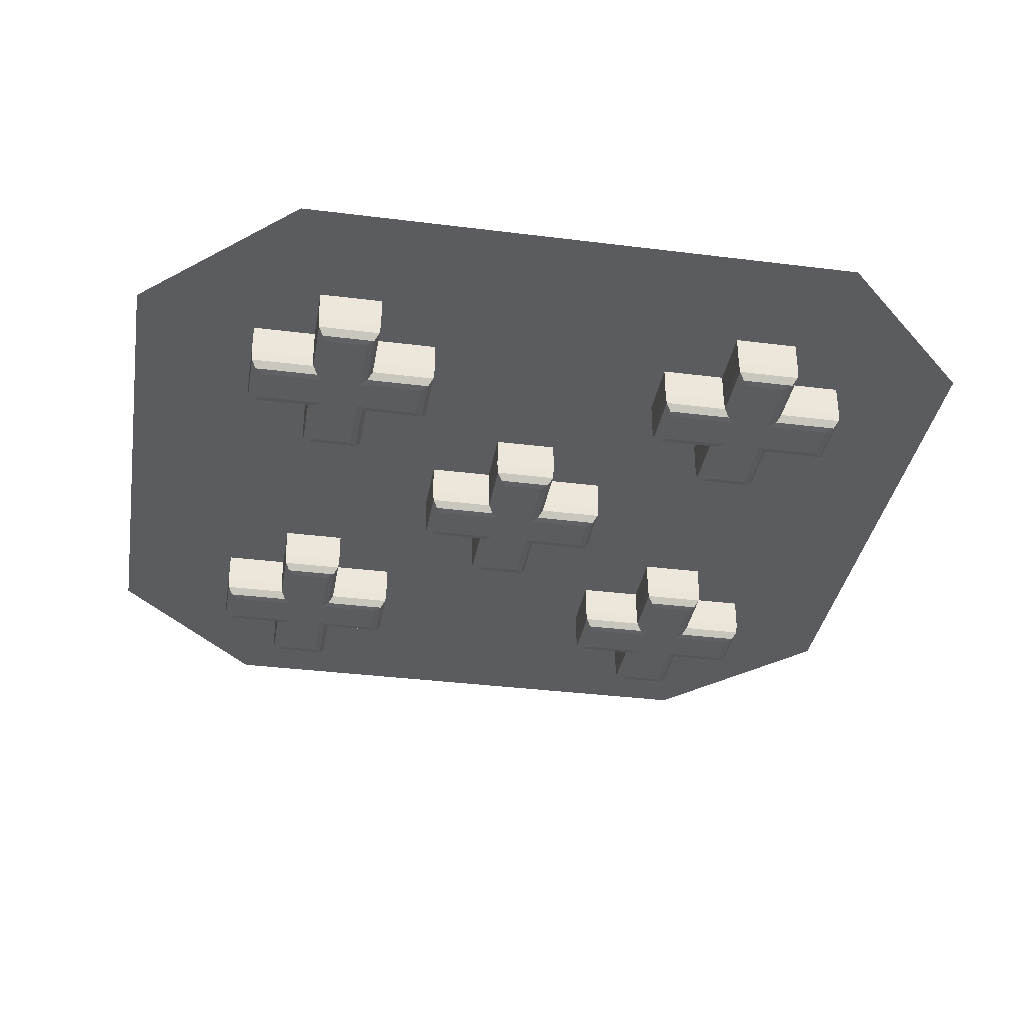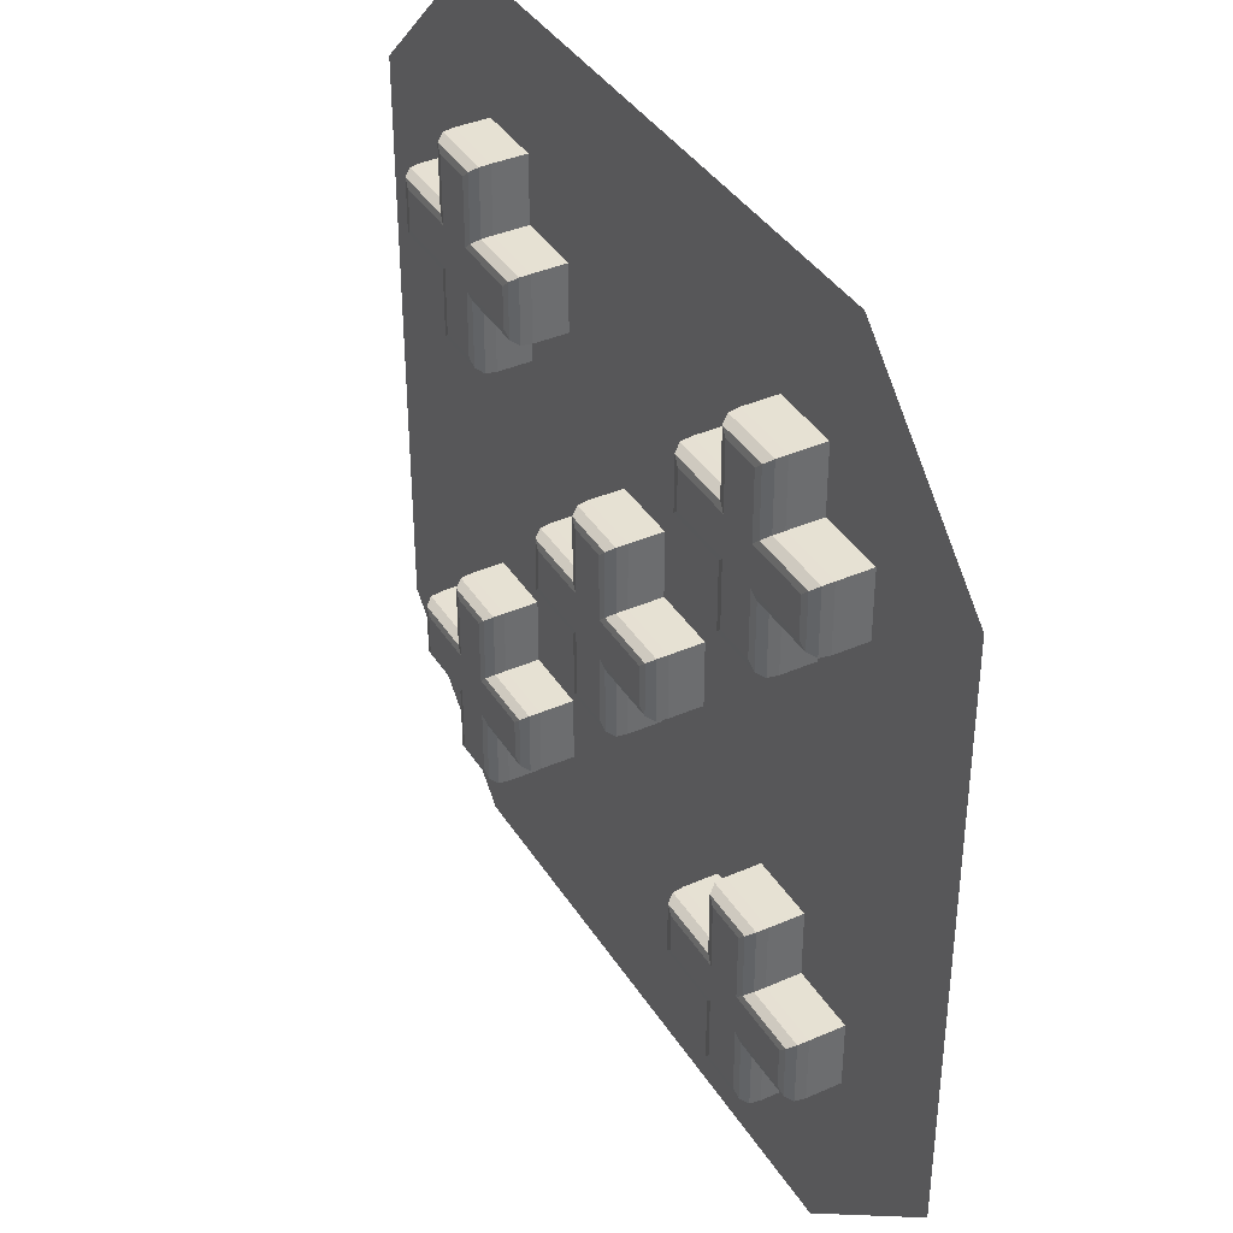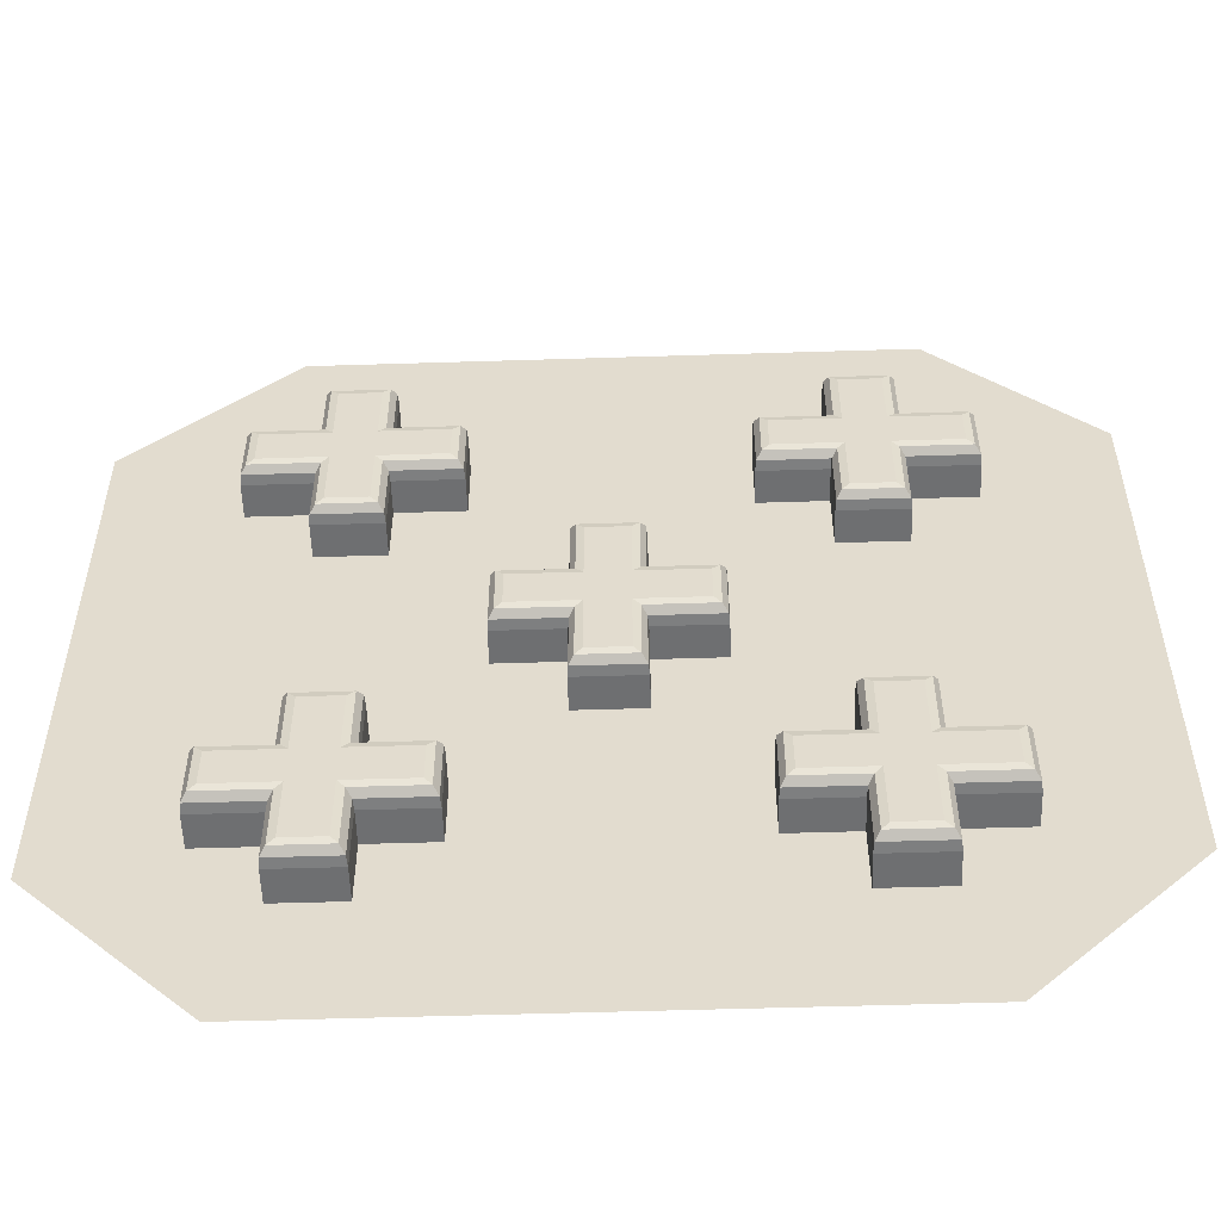
<metadata>
{"format":"obj","ext":"obj","renderer":"f3d","projection":"perspective","resolution":1024,"background":"white","views":[{"elev":-35.2,"azim":-99.5,"up":"+Y"},{"elev":38.6,"azim":61.1,"up":"+Z"},{"elev":-54.6,"azim":1.9,"up":"+Z"}]}
</metadata>
<code>
o HealDice_5.001_Cube.038
v -0.4927 -0.1021 0.6287
v -0.5188 -0.06377 0.6548
v -0.5069 -0.0994 0.6429
v -0.517 -0.08457 0.653
v -0.4126 -0.1021 0.6287
v -0.3865 -0.06377 0.6548
v -0.3984 -0.0994 0.6429
v -0.3883 -0.08457 0.653
v -0.4927 -0.1021 0.284
v -0.5188 -0.06377 0.2579
v -0.5069 -0.0994 0.2698
v -0.517 -0.08457 0.2597
v -0.4126 -0.1021 0.284
v -0.3865 -0.06377 0.2579
v -0.3984 -0.0994 0.2698
v -0.3883 -0.08457 0.2597
v -0.4927 -0.1021 0.4163
v -0.5188 -0.06377 0.3902
v -0.5069 -0.0994 0.4021
v -0.517 -0.08457 0.392
v -0.5188 -0.06377 0.5225
v -0.4927 -0.1021 0.4964
v -0.517 -0.08457 0.5206
v -0.5069 -0.0994 0.5105
v -0.4126 -0.1021 0.4964
v -0.3865 -0.06377 0.5225
v -0.3984 -0.0994 0.5105
v -0.3883 -0.08457 0.5206
v -0.3865 -0.06377 0.3902
v -0.4126 -0.1021 0.4163
v -0.3883 -0.08457 0.392
v -0.3984 -0.0994 0.4021
v -0.6511 -0.06377 0.3902
v -0.625 -0.1021 0.4163
v -0.6493 -0.08457 0.392
v -0.6392 -0.0994 0.4021
v -0.625 -0.1021 0.4964
v -0.6511 -0.06377 0.5225
v -0.6392 -0.0994 0.5105
v -0.6493 -0.08457 0.5206
v -0.2542 -0.06377 0.5225
v -0.2803 -0.1021 0.4964
v -0.256 -0.08457 0.5206
v -0.2661 -0.0994 0.5105
v -0.2803 -0.1021 0.4163
v -0.2542 -0.06377 0.3902
v -0.2661 -0.0994 0.4021
v -0.256 -0.08457 0.392
v 0.4927 -0.1021 0.6287
v 0.5188 -0.06377 0.6548
v 0.5069 -0.0994 0.6429
v 0.517 -0.08457 0.653
v 0.4126 -0.1021 0.6287
v 0.3865 -0.06377 0.6548
v 0.3984 -0.0994 0.6429
v 0.3883 -0.08457 0.653
v 0.4927 -0.1021 0.284
v 0.5188 -0.06377 0.2579
v 0.5069 -0.0994 0.2698
v 0.517 -0.08457 0.2597
v 0.4126 -0.1021 0.284
v 0.3865 -0.06377 0.2579
v 0.3984 -0.0994 0.2698
v 0.3883 -0.08457 0.2597
v 0.4927 -0.1021 0.4163
v 0.5188 -0.06377 0.3902
v 0.5069 -0.0994 0.4021
v 0.517 -0.08457 0.392
v 0.5188 -0.06377 0.5225
v 0.4927 -0.1021 0.4964
v 0.517 -0.08457 0.5206
v 0.5069 -0.0994 0.5105
v 0.4126 -0.1021 0.4964
v 0.3865 -0.06377 0.5225
v 0.3984 -0.0994 0.5105
v 0.3883 -0.08457 0.5206
v 0.3865 -0.06377 0.3902
v 0.4126 -0.1021 0.4163
v 0.3883 -0.08457 0.392
v 0.3984 -0.0994 0.4021
v 0.6511 -0.06377 0.3902
v 0.625 -0.1021 0.4163
v 0.6493 -0.08457 0.392
v 0.6392 -0.0994 0.4021
v 0.625 -0.1021 0.4964
v 0.6511 -0.06377 0.5225
v 0.6392 -0.0994 0.5105
v 0.6493 -0.08457 0.5206
v 0.2542 -0.06377 0.5225
v 0.2803 -0.1021 0.4964
v 0.256 -0.08457 0.5206
v 0.2661 -0.0994 0.5105
v 0.2803 -0.1021 0.4163
v 0.2542 -0.06377 0.3902
v 0.2661 -0.0994 0.4021
v 0.256 -0.08457 0.392
v -0.4927 -0.1021 -0.6287
v -0.5188 -0.06377 -0.6548
v -0.5069 -0.0994 -0.6429
v -0.517 -0.08457 -0.653
v -0.4126 -0.1021 -0.6287
v -0.3865 -0.06377 -0.6548
v -0.3984 -0.0994 -0.6429
v -0.3883 -0.08457 -0.653
v -0.4927 -0.1021 -0.284
v -0.5188 -0.06377 -0.2579
v -0.5069 -0.0994 -0.2698
v -0.517 -0.08457 -0.2597
v -0.4126 -0.1021 -0.284
v -0.3865 -0.06377 -0.2579
v -0.3984 -0.0994 -0.2698
v -0.3883 -0.08457 -0.2597
v -0.4927 -0.1021 -0.4163
v -0.5188 -0.06377 -0.3902
v -0.5069 -0.0994 -0.4021
v -0.517 -0.08457 -0.392
v -0.5188 -0.06377 -0.5225
v -0.4927 -0.1021 -0.4964
v -0.517 -0.08457 -0.5206
v -0.5069 -0.0994 -0.5105
v -0.4126 -0.1021 -0.4964
v -0.3865 -0.06377 -0.5225
v -0.3984 -0.0994 -0.5105
v -0.3883 -0.08457 -0.5206
v -0.3865 -0.06377 -0.3902
v -0.4126 -0.1021 -0.4163
v -0.3883 -0.08457 -0.392
v -0.3984 -0.0994 -0.4021
v -0.6511 -0.06377 -0.3902
v -0.625 -0.1021 -0.4163
v -0.6493 -0.08457 -0.392
v -0.6392 -0.0994 -0.4021
v -0.625 -0.1021 -0.4964
v -0.6511 -0.06377 -0.5225
v -0.6392 -0.0994 -0.5105
v -0.6493 -0.08457 -0.5206
v -0.2542 -0.06377 -0.5225
v -0.2803 -0.1021 -0.4964
v -0.256 -0.08457 -0.5206
v -0.2661 -0.0994 -0.5105
v -0.2803 -0.1021 -0.4163
v -0.2542 -0.06377 -0.3902
v -0.2661 -0.0994 -0.4021
v -0.256 -0.08457 -0.392
v 0.4927 -0.1021 -0.6287
v 0.5188 -0.06377 -0.6548
v 0.5069 -0.0994 -0.6429
v 0.517 -0.08457 -0.653
v 0.4126 -0.1021 -0.6287
v 0.3865 -0.06377 -0.6548
v 0.3984 -0.0994 -0.6429
v 0.3883 -0.08457 -0.653
v 0.4927 -0.1021 -0.284
v 0.5188 -0.06377 -0.2579
v 0.5069 -0.0994 -0.2698
v 0.517 -0.08457 -0.2597
v 0.4126 -0.1021 -0.284
v 0.3865 -0.06377 -0.2579
v 0.3984 -0.0994 -0.2698
v 0.3883 -0.08457 -0.2597
v 0.4927 -0.1021 -0.4163
v 0.5188 -0.06377 -0.3902
v 0.5069 -0.0994 -0.4021
v 0.517 -0.08457 -0.392
v 0.5188 -0.06377 -0.5225
v 0.4927 -0.1021 -0.4964
v 0.517 -0.08457 -0.5206
v 0.5069 -0.0994 -0.5105
v 0.4126 -0.1021 -0.4964
v 0.3865 -0.06377 -0.5225
v 0.3984 -0.0994 -0.5105
v 0.3883 -0.08457 -0.5206
v 0.3865 -0.06377 -0.3902
v 0.4126 -0.1021 -0.4163
v 0.3883 -0.08457 -0.392
v 0.3984 -0.0994 -0.4021
v 0.6511 -0.06377 -0.3902
v 0.625 -0.1021 -0.4163
v 0.6493 -0.08457 -0.392
v 0.6392 -0.0994 -0.4021
v 0.625 -0.1021 -0.4964
v 0.6511 -0.06377 -0.5225
v 0.6392 -0.0994 -0.5105
v 0.6493 -0.08457 -0.5206
v 0.2542 -0.06377 -0.5225
v 0.2803 -0.1021 -0.4964
v 0.256 -0.08457 -0.5206
v 0.2661 -0.0994 -0.5105
v 0.2803 -0.1021 -0.4163
v 0.2542 -0.06377 -0.3902
v 0.2661 -0.0994 -0.4021
v 0.256 -0.08457 -0.392
v -0.04269 -0.1021 0.1708
v -0.0688 -0.06377 0.1969
v -0.05686 -0.0994 0.1849
v -0.06696 -0.08457 0.1951
v 0.0374 -0.1021 0.1708
v 0.06351 -0.06377 0.1969
v 0.05157 -0.0994 0.1849
v 0.06168 -0.08457 0.1951
v -0.04269 -0.1021 -0.1739
v -0.0688 -0.06377 -0.2
v -0.05686 -0.0994 -0.1881
v -0.06696 -0.08457 -0.1982
v 0.0374 -0.1021 -0.1739
v 0.06351 -0.06377 -0.2
v 0.05157 -0.0994 -0.1881
v 0.06167 -0.08457 -0.1982
v -0.04269 -0.1021 -0.04162
v -0.0688 -0.06377 -0.06773
v -0.05686 -0.0994 -0.05579
v -0.06696 -0.08457 -0.06589
v -0.0688 -0.06377 0.06458
v -0.04269 -0.1021 0.03847
v -0.06696 -0.08457 0.06274
v -0.05686 -0.0994 0.05264
v 0.0374 -0.1021 0.03847
v 0.06351 -0.06377 0.06458
v 0.05157 -0.0994 0.05264
v 0.06167 -0.08457 0.06274
v 0.06351 -0.06377 -0.06773
v 0.0374 -0.1021 -0.04162
v 0.06167 -0.08457 -0.06589
v 0.05157 -0.0994 -0.05579
v -0.2011 -0.06377 -0.06773
v -0.175 -0.1021 -0.04162
v -0.1993 -0.08457 -0.06589
v -0.1892 -0.0994 -0.05579
v -0.175 -0.1021 0.03847
v -0.2011 -0.06377 0.06458
v -0.1892 -0.0994 0.05264
v -0.1993 -0.08457 0.06274
v 0.1958 -0.06377 0.06458
v 0.1697 -0.1021 0.03847
v 0.194 -0.08457 0.06274
v 0.1839 -0.0994 0.05264
v 0.1697 -0.1021 -0.04162
v 0.1958 -0.06377 -0.06773
v 0.1839 -0.0994 -0.05579
v 0.194 -0.08457 -0.06589
v 0.5851 0.003017 -0.9074
v 0.9074 0.003017 -0.5851
v -0.5851 0.003016 -0.9074
v -0.9074 0.003016 -0.5851
v 0.5851 0.003017 0.9074
v 0.9074 0.003017 0.5851
v -0.5851 0.003016 0.9074
v -0.9074 0.003016 0.5851
v 0.3865 0.003017 -0.5225
v 0.2542 0.003017 -0.5225
v 0.2542 0.003017 -0.3902
v -0.3865 0.003017 -0.6548
v -0.2542 0.003017 -0.3902
v -0.2542 0.003017 -0.5225
v -0.3865 0.003017 -0.5225
v -0.5188 0.003016 -0.6548
v -0.5188 0.003016 -0.5225
v -0.6511 0.003016 -0.3902
v -0.6511 0.003016 -0.5225
v 0.3865 0.003017 -0.2579
v 0.3865 0.003017 -0.3902
v -0.3865 0.003017 -0.3902
v -0.3865 0.003017 -0.2579
v -0.5188 0.003016 -0.3902
v -0.5188 0.003016 -0.2579
v 0.1958 0.003017 -0.06773
v 0.06351 0.003017 -0.06773
v 0.1958 0.003017 0.06458
v 0.06351 0.003017 -0.2
v -0.0688 0.003017 -0.2
v -0.0688 0.003017 -0.06773
v -0.2011 0.003017 -0.06773
v -0.2011 0.003017 0.06458
v 0.3865 0.003017 0.2579
v 0.4594 0.003017 0.2579
v 0.5188 0.003017 0.3902
v 0.5188 0.003017 0.2579
v 0.06351 0.003017 0.06458
v 0.3865 0.003017 0.3902
v 0.06351 0.003017 0.1969
v -0.0688 0.003017 0.1969
v -0.0688 0.003017 0.06458
v -0.3865 0.003017 0.2579
v -0.3865 0.003017 0.3902
v -0.5188 0.003016 0.2579
v -0.5188 0.003016 0.3902
v 0.6511 0.003017 0.3902
v 0.6511 0.003017 0.5225
v 0.2542 0.003017 0.3902
v 0.2542 0.003017 0.5225
v -0.2542 0.003017 0.3902
v -0.2542 0.003017 0.5225
v -0.6511 0.003016 0.3902
v -0.6511 0.003016 0.5225
v 0.5188 0.003017 0.5225
v 0.5188 0.003017 0.6548
v 0.3865 0.003017 0.6548
v 0.3865 0.003017 0.5225
v -0.3865 0.003017 0.5225
v -0.3865 0.003017 0.6548
v -0.5188 0.003016 0.6548
v -0.5188 0.003016 0.5225
v 0.5188 0.003017 -0.5225
v 0.3865 0.003017 -0.6548
v 0.5188 0.003017 -0.6548
v 0.6511 0.003017 -0.5225
v 0.6511 0.003017 -0.3902
v 0.5188 0.003017 -0.3902
v 0.5188 0.003017 -0.2579
v 0.4459 0.003017 -0.2579
f 285 18 10
f 301 6 2
f 286 33 18
f 25 17 22
f 299 41 26
f 25 45 30
f 17 37 22
f 283 10 14
f 30 9 17
f 292 46 41
f 5 22 1
f 46 284 29
f 284 14 29
f 294 21 38
f 300 26 6
f 293 38 33
f 24 1 22
f 23 3 24
f 21 4 23
f 3 5 1
f 4 7 3
f 4 6 8
f 32 13 30
f 31 15 32
f 29 16 31
f 13 11 9
f 16 11 15
f 14 12 16
f 9 19 17
f 11 20 19
f 12 18 20
f 5 27 25
f 7 28 27
f 8 26 28
f 36 37 34
f 36 40 39
f 33 40 35
f 19 34 17
f 20 36 19
f 18 35 20
f 37 24 22
f 39 23 24
f 40 21 23
f 42 47 45
f 43 47 44
f 43 46 48
f 27 42 25
f 28 44 27
f 26 43 28
f 45 32 30
f 47 31 32
f 48 29 31
f 302 2 21
f 58 276 277
f 50 297 296
f 81 276 66
f 65 73 70
f 74 290 298
f 93 73 78
f 85 65 70
f 58 277 275
f 57 78 65
f 94 290 89
f 70 53 49
f 77 289 94
f 62 279 77
f 69 288 86
f 74 297 54
f 86 287 81
f 49 72 70
f 51 71 72
f 52 69 71
f 49 55 51
f 55 52 51
f 56 50 52
f 61 80 78
f 63 79 80
f 64 77 79
f 57 63 61
f 59 64 63
f 60 62 64
f 57 67 59
f 59 68 60
f 60 66 58
f 53 75 55
f 55 76 56
f 56 74 54
f 85 84 82
f 84 88 83
f 88 81 83
f 82 67 65
f 84 68 67
f 83 66 68
f 85 72 87
f 87 71 88
f 88 69 86
f 90 95 92
f 95 91 92
f 91 94 89
f 90 75 73
f 92 76 75
f 91 74 76
f 93 80 95
f 95 79 96
f 96 77 94
f 69 296 295
f 114 265 106
f 102 256 98
f 129 264 114
f 113 121 118
f 137 255 122
f 141 121 126
f 133 113 118
f 106 263 110
f 105 126 113
f 137 253 254
f 118 101 97
f 142 262 253
f 125 263 262
f 117 259 134
f 122 252 102
f 134 258 129
f 97 120 118
f 99 119 120
f 100 117 119
f 101 99 97
f 103 100 99
f 100 102 98
f 109 128 126
f 111 127 128
f 112 125 127
f 109 107 111
f 107 112 111
f 108 110 112
f 105 115 107
f 107 116 108
f 108 114 106
f 101 123 103
f 103 124 104
f 104 122 102
f 133 132 130
f 132 136 131
f 136 129 131
f 130 115 113
f 132 116 115
f 131 114 116
f 133 120 135
f 135 119 136
f 136 117 134
f 138 143 140
f 143 139 140
f 139 142 137
f 138 123 121
f 140 124 123
f 139 122 124
f 141 128 143
f 143 127 144
f 144 125 142
f 117 256 257
f 309 162 154
f 305 150 146
f 308 177 162
f 169 161 166
f 170 250 185
f 169 189 174
f 161 181 166
f 310 309 154
f 174 153 161
f 185 251 190
f 149 166 145
f 251 173 190
f 173 260 158
f 306 165 182
f 304 170 150
f 307 182 177
f 168 145 166
f 167 147 168
f 165 148 167
f 145 151 149
f 148 151 147
f 148 150 152
f 176 157 174
f 175 159 176
f 173 160 175
f 159 153 157
f 159 156 155
f 158 156 160
f 153 163 161
f 155 164 163
f 156 162 164
f 149 171 169
f 151 172 171
f 152 170 172
f 180 181 178
f 180 184 183
f 177 184 179
f 163 178 161
f 164 180 163
f 162 179 164
f 181 168 166
f 183 167 168
f 184 165 167
f 186 191 189
f 187 191 188
f 187 190 192
f 171 186 169
f 172 188 171
f 170 187 172
f 189 176 174
f 191 175 176
f 192 173 175
f 303 146 165
f 202 271 210
f 281 198 194
f 210 272 225
f 217 209 214
f 278 233 218
f 217 237 222
f 209 229 214
f 206 270 202
f 222 201 209
f 268 238 233
f 197 214 193
f 266 221 238
f 267 206 221
f 273 213 230
f 280 218 198
f 225 273 230
f 216 193 214
f 215 195 216
f 213 196 215
f 195 197 193
f 195 200 199
f 196 198 200
f 224 205 222
f 223 207 224
f 221 208 223
f 207 201 205
f 208 203 207
f 206 204 208
f 201 211 209
f 203 212 211
f 204 210 212
f 197 219 217
f 199 220 219
f 200 218 220
f 228 229 226
f 227 231 228
f 225 232 227
f 211 226 209
f 212 228 211
f 210 227 212
f 229 216 214
f 231 215 216
f 232 213 215
f 234 239 237
f 236 240 239
f 233 240 235
f 219 234 217
f 220 236 219
f 218 235 220
f 237 224 222
f 239 223 224
f 240 221 223
f 213 281 194
f 258 259 244
f 260 251 266
f 309 275 277
f 285 283 273
f 285 286 18
f 301 300 6
f 286 293 33
f 25 30 17
f 299 292 41
f 25 42 45
f 17 34 37
f 283 285 10
f 30 13 9
f 292 291 46
f 5 25 22
f 46 291 284
f 284 283 14
f 294 302 21
f 300 299 26
f 293 294 38
f 24 3 1
f 23 4 3
f 21 2 4
f 3 7 5
f 4 8 7
f 4 2 6
f 32 15 13
f 31 16 15
f 29 14 16
f 13 15 11
f 16 12 11
f 14 10 12
f 9 11 19
f 11 12 20
f 12 10 18
f 5 7 27
f 7 8 28
f 8 6 26
f 36 39 37
f 36 35 40
f 33 38 40
f 19 36 34
f 20 35 36
f 18 33 35
f 37 39 24
f 39 40 23
f 40 38 21
f 42 44 47
f 43 48 47
f 43 41 46
f 27 44 42
f 28 43 44
f 26 41 43
f 45 47 32
f 47 48 31
f 48 46 29
f 302 301 2
f 58 66 276
f 50 54 297
f 81 287 276
f 65 78 73
f 74 89 290
f 93 90 73
f 85 82 65
f 274 62 275
f 62 58 275
f 57 61 78
f 94 289 290
f 70 73 53
f 77 279 289
f 62 274 279
f 69 295 288
f 74 298 297
f 86 288 287
f 49 51 72
f 51 52 71
f 52 50 69
f 49 53 55
f 55 56 52
f 56 54 50
f 61 63 80
f 63 64 79
f 64 62 77
f 57 59 63
f 59 60 64
f 60 58 62
f 57 65 67
f 59 67 68
f 60 68 66
f 53 73 75
f 55 75 76
f 56 76 74
f 85 87 84
f 84 87 88
f 88 86 81
f 82 84 67
f 84 83 68
f 83 81 66
f 85 70 72
f 87 72 71
f 88 71 69
f 90 93 95
f 95 96 91
f 91 96 94
f 90 92 75
f 92 91 76
f 91 89 74
f 93 78 80
f 95 80 79
f 96 79 77
f 69 50 296
f 114 264 265
f 102 252 256
f 129 258 264
f 113 126 121
f 137 254 255
f 141 138 121
f 133 130 113
f 106 265 263
f 105 109 126
f 137 142 253
f 118 121 101
f 142 125 262
f 125 110 263
f 117 257 259
f 122 255 252
f 134 259 258
f 97 99 120
f 99 100 119
f 100 98 117
f 101 103 99
f 103 104 100
f 100 104 102
f 109 111 128
f 111 112 127
f 112 110 125
f 109 105 107
f 107 108 112
f 108 106 110
f 105 113 115
f 107 115 116
f 108 116 114
f 101 121 123
f 103 123 124
f 104 124 122
f 133 135 132
f 132 135 136
f 136 134 129
f 130 132 115
f 132 131 116
f 131 129 114
f 133 118 120
f 135 120 119
f 136 119 117
f 138 141 143
f 143 144 139
f 139 144 142
f 138 140 123
f 140 139 124
f 139 137 122
f 141 126 128
f 143 128 127
f 144 127 125
f 117 98 256
f 309 308 162
f 305 304 150
f 308 307 177
f 169 174 161
f 170 249 250
f 169 186 189
f 161 178 181
f 154 158 310
f 158 260 310
f 174 157 153
f 185 250 251
f 149 169 166
f 251 261 173
f 173 261 260
f 306 303 165
f 304 249 170
f 307 306 182
f 168 147 145
f 167 148 147
f 165 146 148
f 145 147 151
f 148 152 151
f 148 146 150
f 176 159 157
f 175 160 159
f 173 158 160
f 159 155 153
f 159 160 156
f 158 154 156
f 153 155 163
f 155 156 164
f 156 154 162
f 149 151 171
f 151 152 172
f 152 150 170
f 180 183 181
f 180 179 184
f 177 182 184
f 163 180 178
f 164 179 180
f 162 177 179
f 181 183 168
f 183 184 167
f 184 182 165
f 186 188 191
f 187 192 191
f 187 185 190
f 171 188 186
f 172 187 188
f 170 185 187
f 189 191 176
f 191 192 175
f 192 190 173
f 303 305 146
f 202 270 271
f 281 280 198
f 210 271 272
f 217 222 209
f 278 268 233
f 217 234 237
f 209 226 229
f 206 269 270
f 222 205 201
f 268 266 238
f 197 217 214
f 266 267 221
f 267 269 206
f 273 282 213
f 280 278 218
f 225 272 273
f 216 195 193
f 215 196 195
f 213 194 196
f 195 199 197
f 195 196 200
f 196 194 198
f 224 207 205
f 223 208 207
f 221 206 208
f 207 203 201
f 208 204 203
f 206 202 204
f 201 203 211
f 203 204 212
f 204 202 210
f 197 199 219
f 199 200 220
f 200 198 218
f 228 231 229
f 227 232 231
f 225 230 232
f 211 228 226
f 212 227 228
f 210 225 227
f 229 231 216
f 231 232 215
f 232 230 213
f 234 236 239
f 236 235 240
f 233 238 240
f 219 236 234
f 220 235 236
f 218 233 235
f 237 239 224
f 239 240 223
f 240 238 221
f 213 282 281
f 244 248 293
f 248 247 294
f 247 300 301
f 301 302 294
f 293 286 285
f 247 301 294
f 293 285 265
f 248 294 293
f 293 265 258
f 265 264 258
f 256 243 259
f 243 244 259
f 259 257 256
f 244 293 258
f 241 243 252
f 243 256 252
f 252 255 254
f 250 249 304
f 304 241 252
f 254 253 251
f 253 270 269
f 304 252 254
f 250 304 254
f 253 269 251
f 269 267 266
f 268 278 280
f 269 266 251
f 254 251 250
f 268 280 274
f 280 289 274
f 266 268 310
f 289 279 274
f 274 275 268
f 275 310 268
f 260 261 251
f 310 260 266
f 241 304 305
f 305 303 306
f 307 308 309
f 241 305 306
f 242 241 306
f 245 246 288
f 246 242 287
f 288 246 287
f 295 296 288
f 296 245 288
f 242 306 307
f 309 310 275
f 242 307 287
f 307 309 277
f 277 276 287
f 307 277 287
f 247 245 297
f 245 296 297
f 297 298 290
f 292 299 300
f 300 247 297
f 290 289 291
f 289 280 291
f 300 297 290
f 292 300 290
f 280 281 291
f 281 282 273
f 272 271 270
f 281 273 283
f 290 291 292
f 272 270 263
f 270 253 263
f 291 281 283
f 273 272 265
f 253 262 263
f 263 265 272
f 265 285 273
f 283 284 291

</code>
